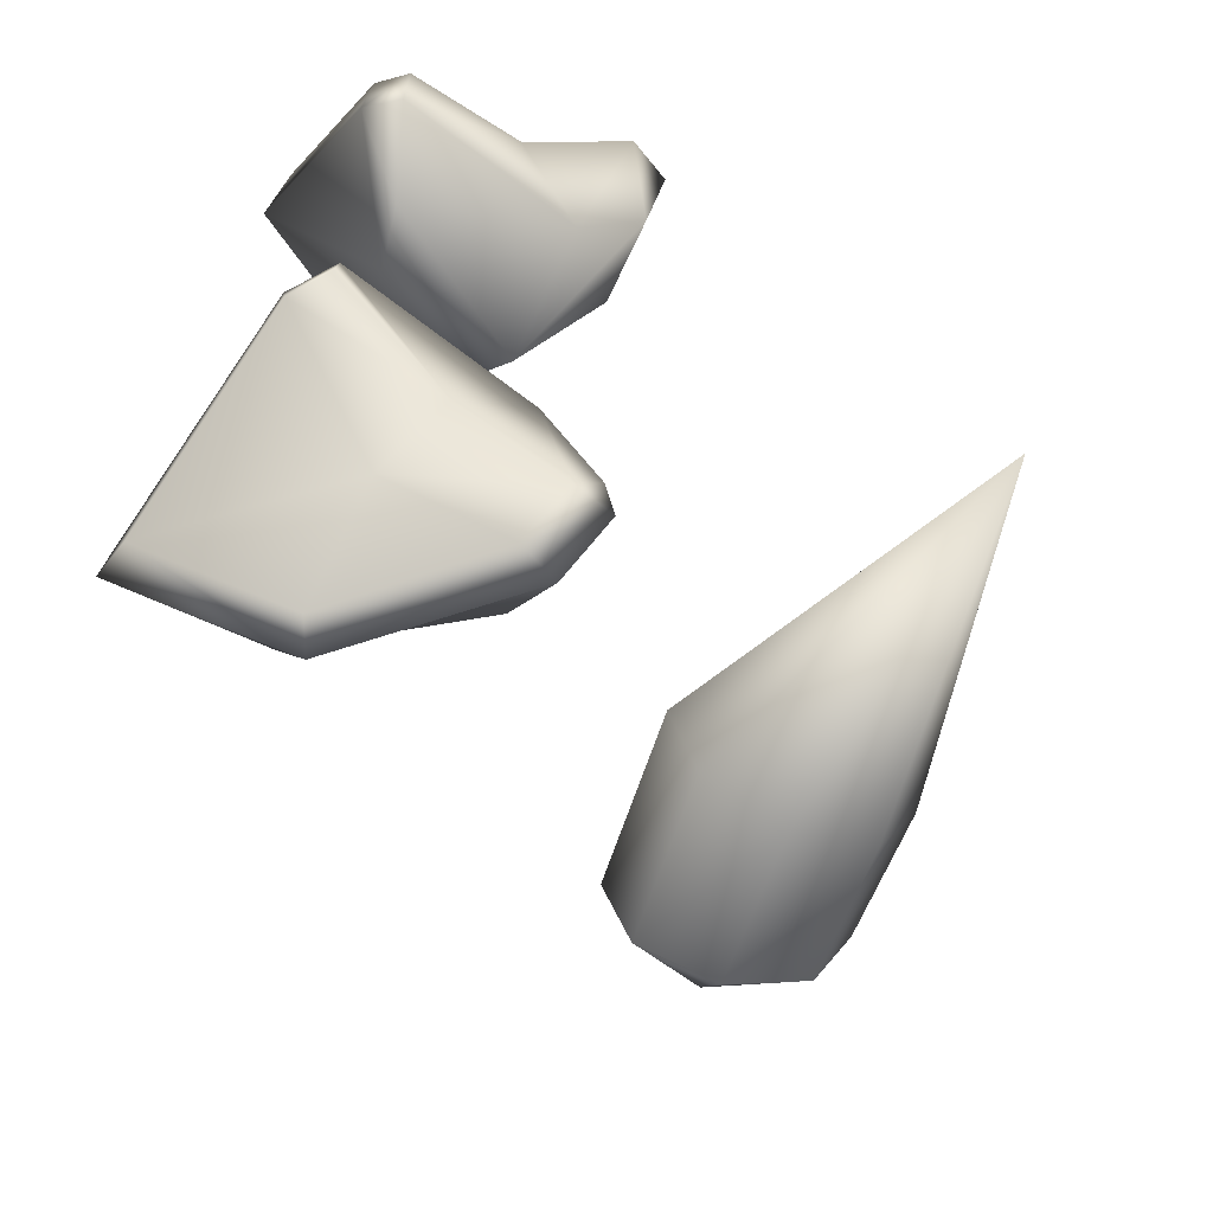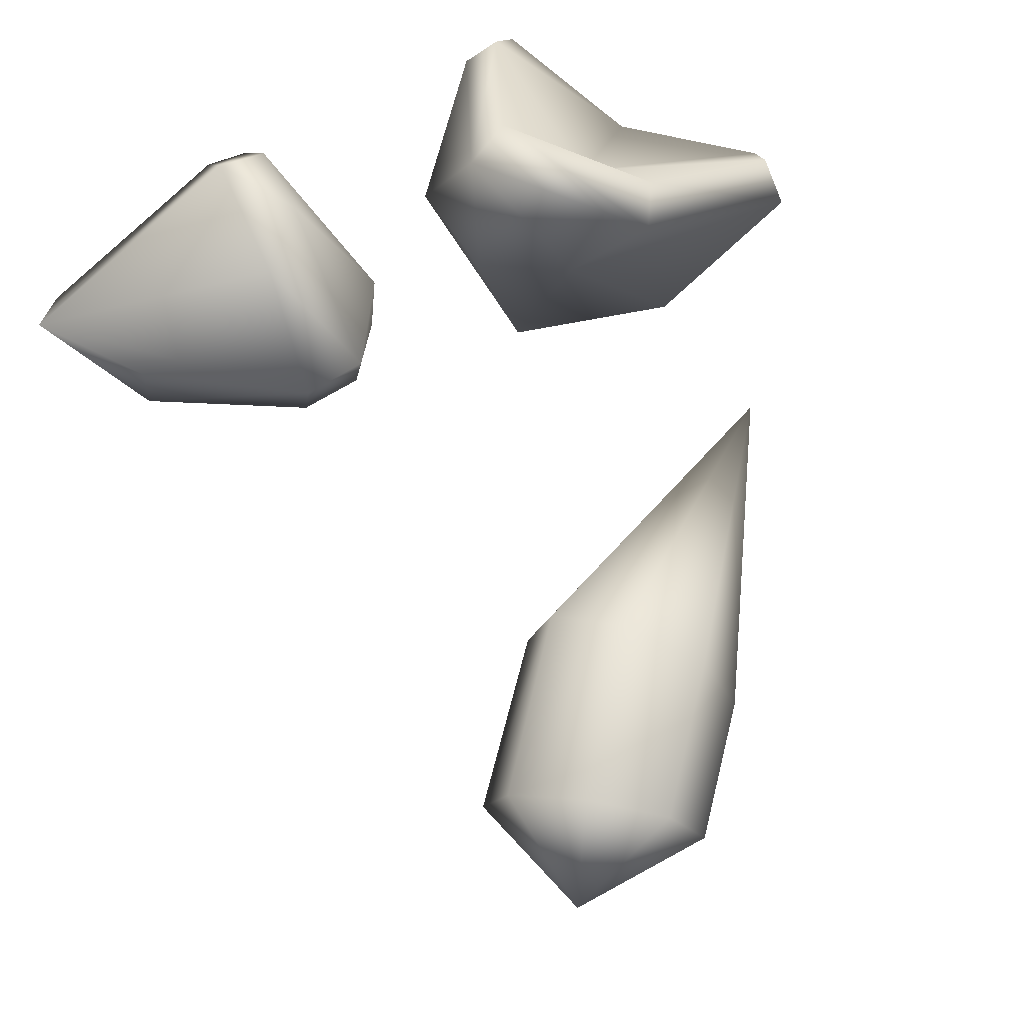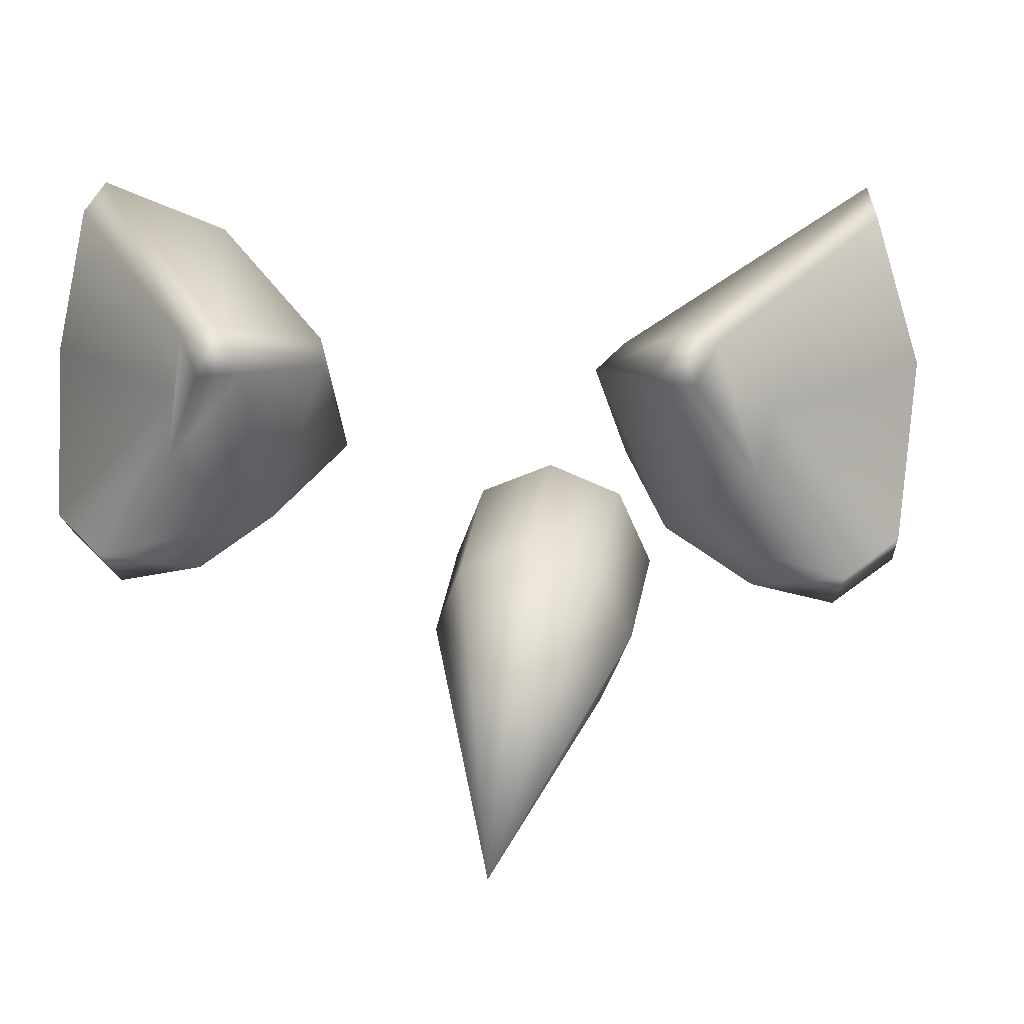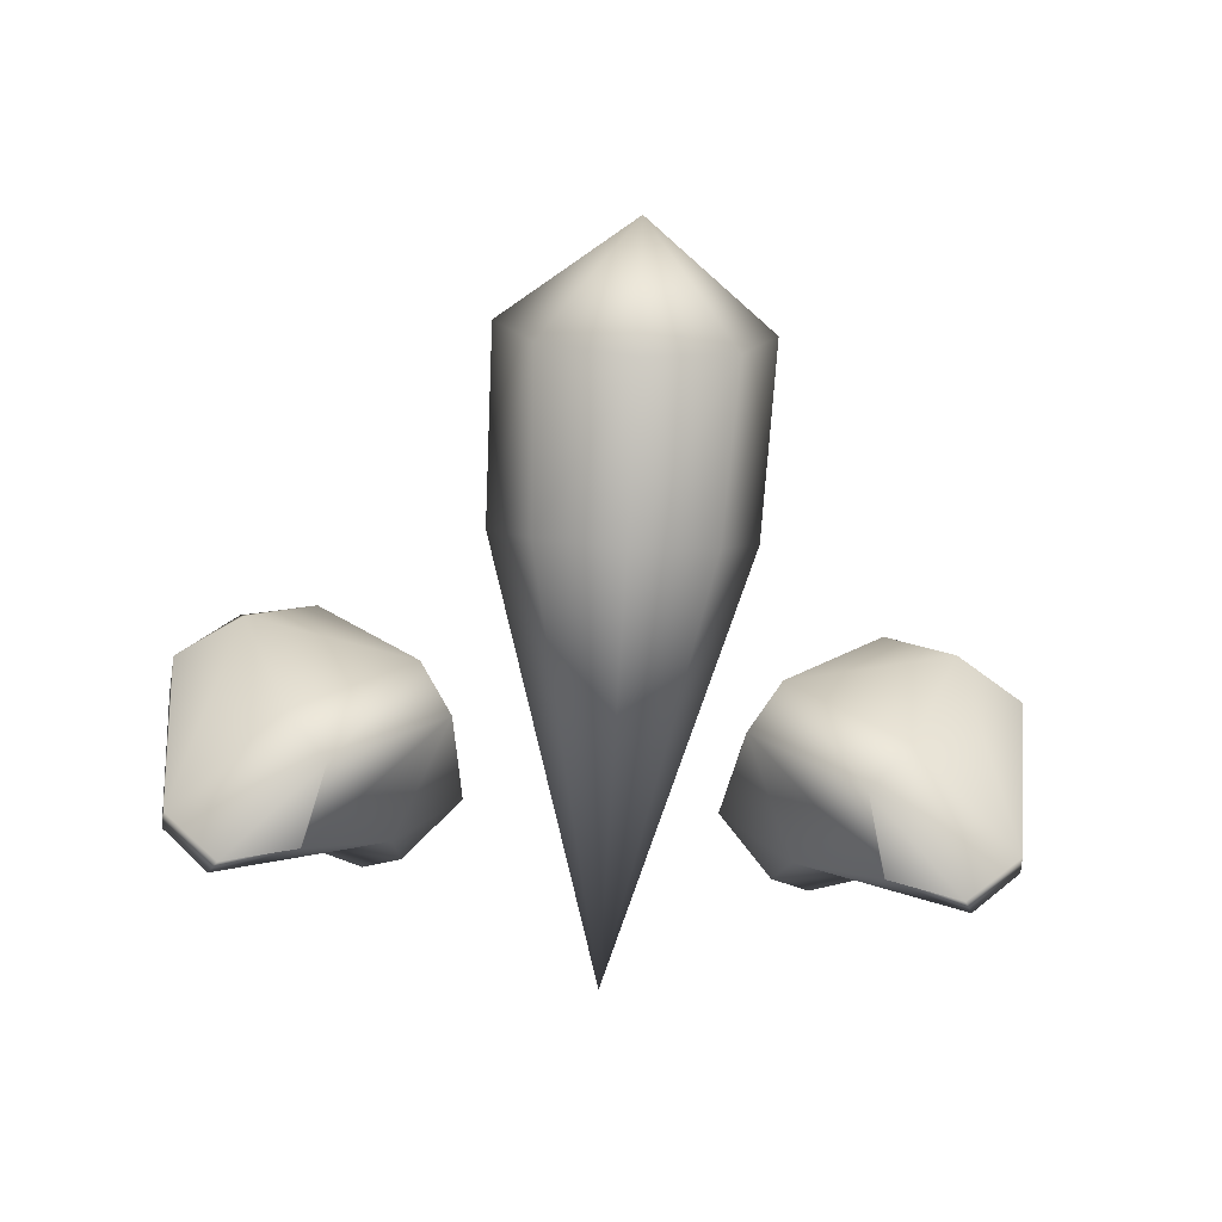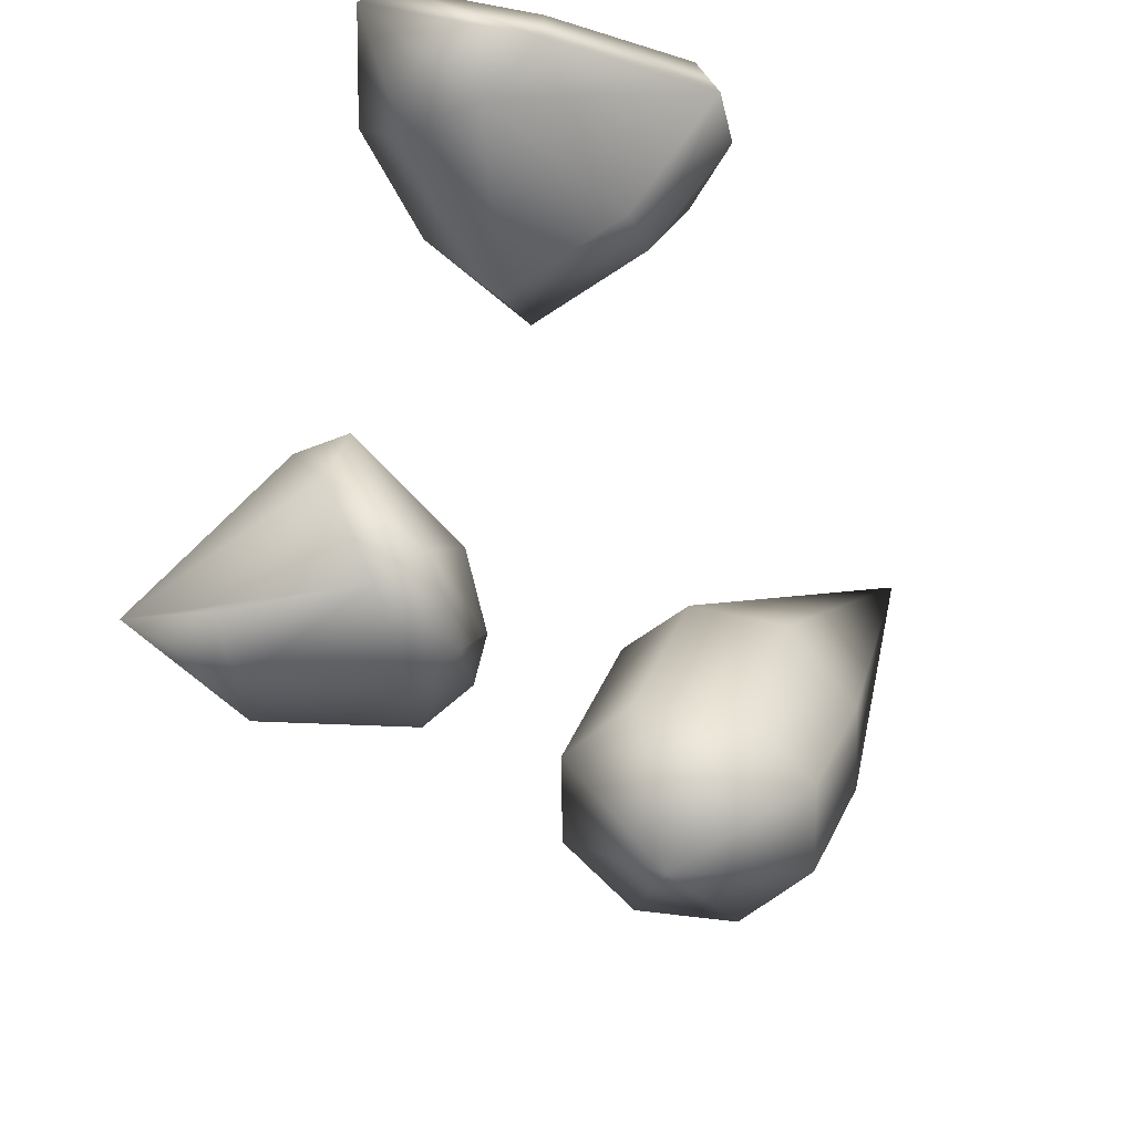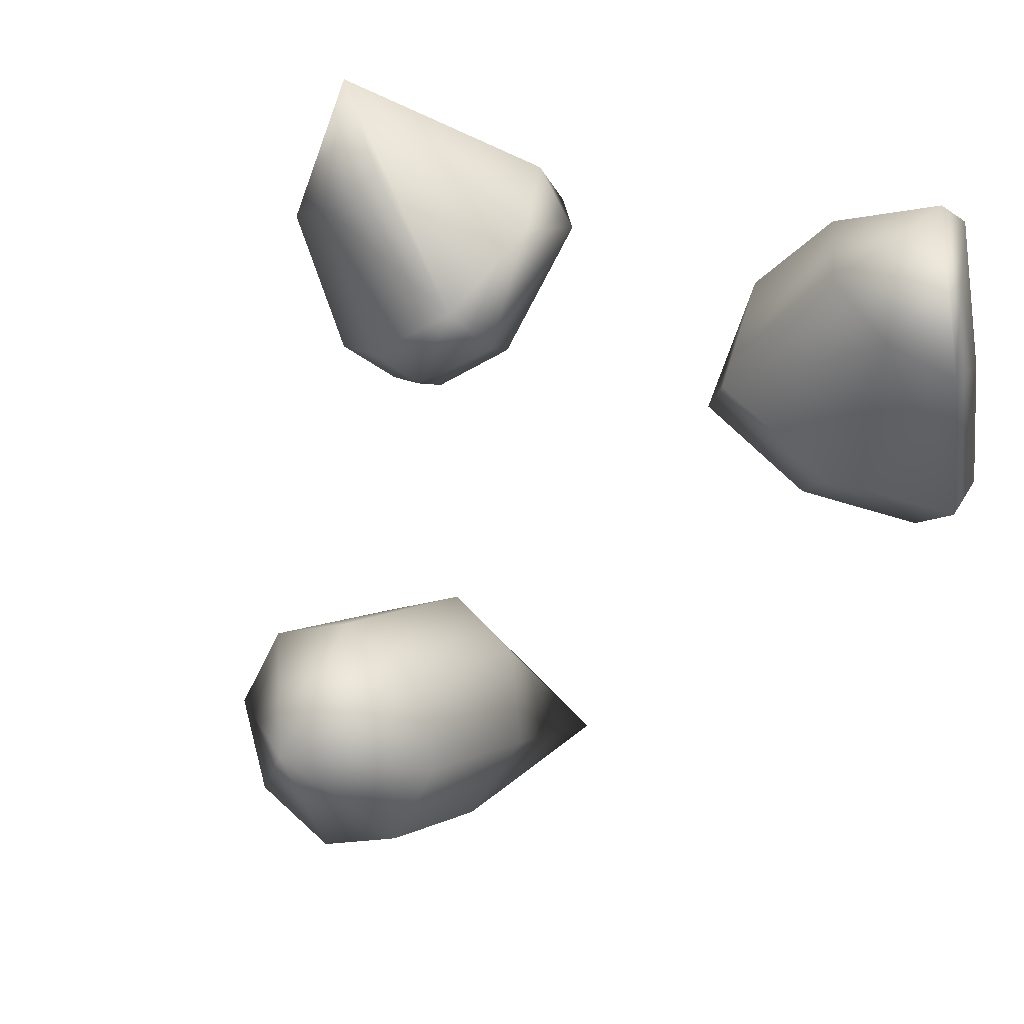
<metadata>
{"format":"obj","ext":"obj","renderer":"f3d","projection":"perspective","resolution":1024,"background":"white","views":[{"elev":28.8,"azim":-86.0,"up":"+Z"},{"elev":-10.0,"azim":-130.0,"up":"+Z"},{"elev":10.0,"azim":8.9,"up":"+Y"},{"elev":-62.4,"azim":176.4,"up":"+Y"},{"elev":-56.2,"azim":-112.0,"up":"+Z"},{"elev":27.6,"azim":-146.7,"up":"+Y"}]}
</metadata>
<code>
g ears_n_tail_LOD1
v 0.2089 0.6885 -0.2678
v 0.3406 0.854 -0.2446
v 0.4434 0.9494 -0.1747
v 0.4996 0.7533 -0.2204
v 0.4219 0.794 -0.2569
v 0.4825 0.5313 -0.1442
v 0.352 0.5906 -0.2492
v 0.3018 0.5436 -0.2128
v 0.5045 0.7525 -0.171
v 0.4568 0.9176 -0.1313
v 0.4434 0.9494 -0.1747
v 0.4889 0.5633 -0.1027
v 0.4169 0.4854 -0.1108
v 0.4321 0.5219 -0.07227
v 0.3248 0.5014 -0.1245
v 0.3265 0.5011 -0.1243
v 0.3248 0.5014 -0.1245
v 0.4169 0.4854 -0.1108
v 0.3265 0.5011 -0.1243
v -0.3248 0.5014 -0.1245
v -0.3265 0.5011 -0.1243
v -0.4169 0.4854 -0.1108
v 0.4434 0.9494 -0.1747
v 0.3406 0.854 -0.2446
v 0.4219 0.794 -0.2569
v 0.2089 0.6885 -0.2678
v 0.352 0.5906 -0.2492
v 0.3018 0.5436 -0.2128
v 0.1682 0.635 -0.2277
v 0.3248 0.5014 -0.1245
v 0.2283 0.5696 -0.09672
v 0.154 0.7532 -0.04554
v 0.176 0.7739 -0.1285
v 0.4434 0.9494 -0.1747
v 0.4434 0.9494 -0.1747
v 0.252 0.8015 0.02327
v 0.176 0.7739 -0.1285
v 0.154 0.7532 -0.04554
v 0.2256 0.7524 0.04347
v 0.2283 0.5696 -0.09672
v 0.2719 0.7502 0.05616
v 0.2939 0.7925 0.03679
v 0.4434 0.9494 -0.1747
v 0.4568 0.9176 -0.1313
v 0.2283 0.5696 -0.09672
v 0.4321 0.5219 -0.07227
v 0.3248 0.5014 -0.1245
v 0.3353 0.6393 -0.04064
v 0.2256 0.7524 0.04347
v 0.2719 0.7502 0.05616
v 0.2939 0.7925 0.03679
v 0.348 0.71 -0.1111
v 0.4889 0.5633 -0.1027
v 0.4568 0.9176 -0.1313
v 0.5045 0.7525 -0.171
v -0.4434 0.9494 -0.1747
v -0.4219 0.794 -0.2569
v -0.3406 0.854 -0.2446
v -0.2089 0.6885 -0.2678
v -0.352 0.5906 -0.2492
v -0.3018 0.5436 -0.2128
v -0.298 0.8959 -0.1661
v -0.4434 0.9494 -0.1747
v -0.176 0.7739 -0.1285
v -0.1682 0.635 -0.2277
v -0.3248 0.5014 -0.1245
v -0.154 0.7532 -0.04554
v -0.2283 0.5696 -0.09672
v -0.4996 0.7533 -0.2204
v -0.4219 0.794 -0.2569
v -0.4434 0.9494 -0.1747
v -0.4825 0.5313 -0.1442
v -0.352 0.5906 -0.2492
v -0.3018 0.5436 -0.2128
v -0.5045 0.7525 -0.171
v -0.4568 0.9176 -0.1313
v -0.4434 0.9494 -0.1747
v -0.4889 0.5633 -0.1027
v -0.4169 0.4854 -0.1108
v -0.4321 0.5219 -0.07227
v -0.3248 0.5014 -0.1245
v -0.3265 0.5011 -0.1243
v -0.298 0.8959 -0.1661
v -0.252 0.8015 0.02327
v -0.4434 0.9494 -0.1747
v -0.176 0.7739 -0.1285
v -0.154 0.7532 -0.04554
v -0.2256 0.7524 0.04347
v -0.2283 0.5696 -0.09672
v -0.2719 0.7502 0.05616
v -0.2939 0.7925 0.03679
v -0.4434 0.9494 -0.1747
v -0.4568 0.9176 -0.1313
v -0.2283 0.5696 -0.09672
v -0.3248 0.5014 -0.1245
v -0.4321 0.5219 -0.07227
v -0.3353 0.6393 -0.04064
v -0.2256 0.7524 0.04347
v -0.2719 0.7502 0.05616
v -0.2939 0.7925 0.03679
v -0.348 0.71 -0.1111
v -0.4889 0.5633 -0.1027
v -0.4568 0.9176 -0.1313
v -0.5045 0.7525 -0.171
v -0.09784 0.4881 -0.7933
v -0 0.4161 -0.9202
v -0 0.5289 -0.7853
v -0.09263 0.418 -0.5766
v -0 0.4571 -0.5569
v 0.09784 0.4881 -0.7933
v -0 0.4161 -0.9202
v 0.09263 0.418 -0.5766
v -0 0.09571 -0.2379
v -0 0.09571 -0.2379
v -0.1351 0.3224 -0.6194
v -0 0.09571 -0.2379
v -0.1399 0.3894 -0.8133
v -0 0.4161 -0.9202
v -0.09025 0.2253 -0.6606
v -0.09814 0.2899 -0.8335
v -0 0.4161 -0.9202
v -0.09025 0.2253 -0.6606
v -0 0.1849 -0.6755
v -0.09814 0.2899 -0.8335
v 0.09025 0.2253 -0.6606
v -0 0.2484 -0.8419
v 0.1351 0.3224 -0.6194
v 0.09263 0.418 -0.5766
v 0.09814 0.2899 -0.8335
v -0 0.4161 -0.9202
v 0.1399 0.3894 -0.8133
v 0.09784 0.4881 -0.7933
v -0 0.4161 -0.9202
g ears_n_tail_LOD1_0
f 3 2 1
f 5 3 4
f 5 4 6
f 7 5 6
f 8 7 6
f 4 9 6
f 10 9 4
f 11 10 4
f 9 12 6
f 6 12 13
f 13 8 6
f 12 14 13
f 13 14 15
f 8 13 16
f 15 8 16
f 19 18 17
f 22 21 20
f 25 24 23
f 26 24 25
f 27 26 25
f 26 27 28
f 29 26 28
f 28 30 29
f 30 31 29
f 29 31 32
f 32 33 29
f 33 26 29
f 33 34 26
f 37 36 35
f 36 37 38
f 39 36 38
f 40 39 38
f 39 41 36
f 41 42 36
f 36 42 43
f 42 44 43
f 47 46 45
f 46 48 45
f 45 48 49
f 48 50 49
f 51 50 48
f 52 48 46
f 52 51 48
f 53 52 46
f 54 51 52
f 55 52 53
f 54 52 55
f 58 57 56
f 58 59 57
f 59 60 57
f 60 59 61
f 58 62 59
f 63 62 58
f 62 64 59
f 59 65 61
f 59 64 65
f 66 61 65
f 64 67 65
f 68 66 65
f 68 65 67
f 71 70 69
f 69 70 72
f 70 73 72
f 73 74 72
f 75 69 72
f 75 76 69
f 76 77 69
f 78 75 72
f 78 72 79
f 74 79 72
f 80 78 79
f 80 79 81
f 74 81 82
f 79 74 82
f 85 84 83
f 84 86 83
f 86 84 87
f 84 88 87
f 88 89 87
f 90 88 84
f 91 90 84
f 91 84 92
f 93 91 92
f 96 95 94
f 97 96 94
f 97 94 98
f 99 97 98
f 99 100 97
f 97 101 96
f 100 101 97
f 101 102 96
f 100 103 101
f 101 104 102
f 101 103 104
f 107 106 105
f 105 108 107
f 108 109 107
f 107 109 110
f 110 111 107
f 109 112 110
f 109 113 112
f 108 114 109
f 115 108 105
f 115 116 108
f 117 115 105
f 105 118 117
f 119 116 115
f 119 115 117
f 120 119 117
f 117 121 120
f 123 113 122
f 123 122 124
f 125 114 123
f 126 123 124
f 125 123 126
f 124 111 126
f 127 116 125
f 128 116 127
f 129 125 126
f 127 125 129
f 126 130 129
f 128 127 131
f 131 127 129
f 129 118 131
f 132 128 131
f 131 133 132

</code>
